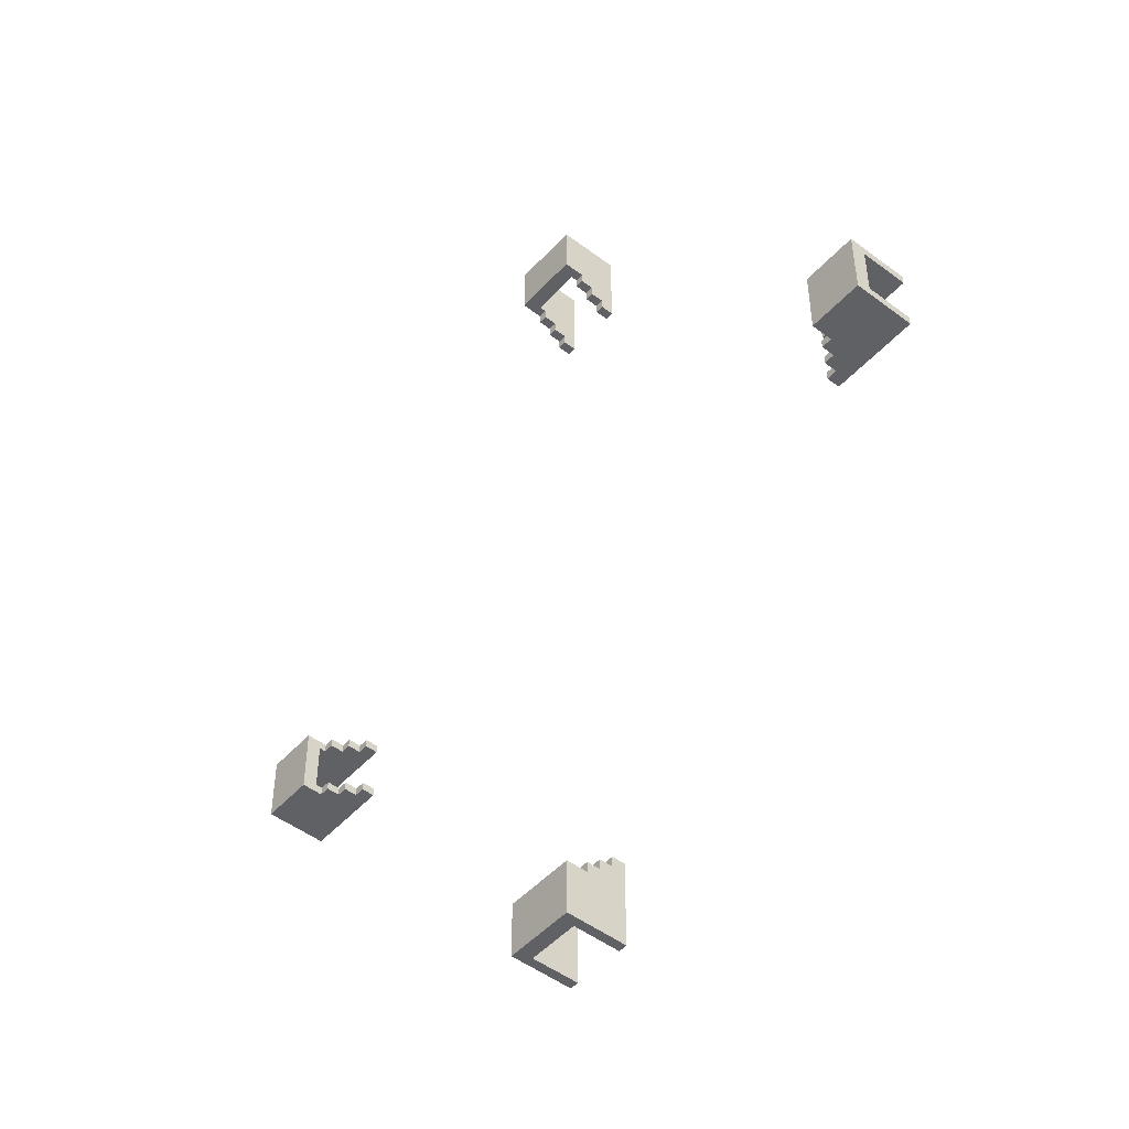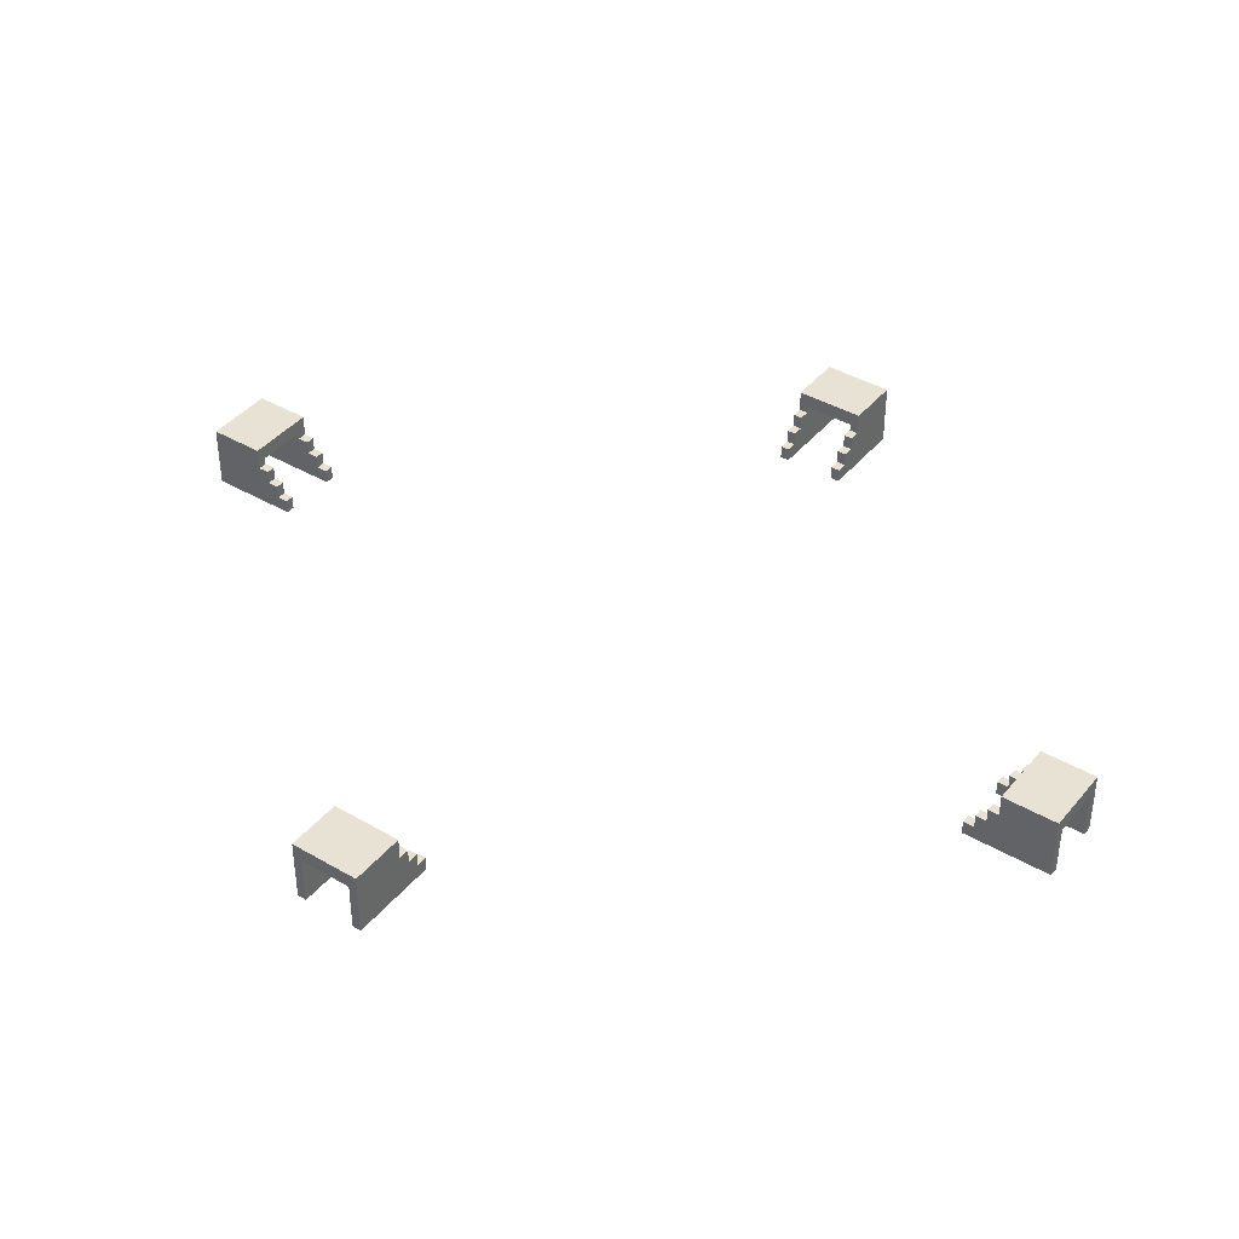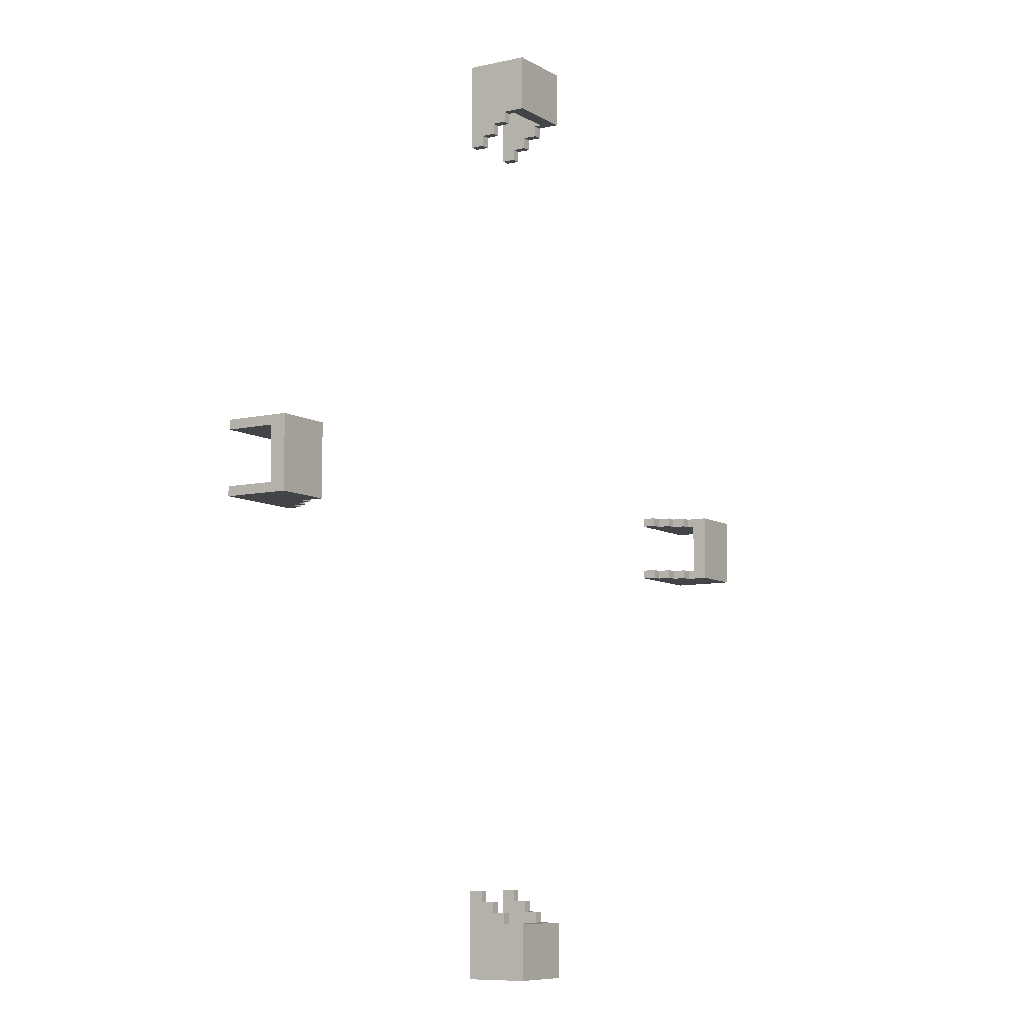
<metadata>
{"format":"obj","ext":"obj","renderer":"f3d","projection":"perspective","resolution":1024,"background":"white","views":[{"elev":-48.8,"azim":-130.0,"up":"+Z"},{"elev":40.7,"azim":125.5,"up":"+Y"},{"elev":-8.2,"azim":122.5,"up":"+Z"}]}
</metadata>
<code>
g Enters_top
v -2.371 10.75 -35.72
v -2.371 9.5 -35.72
v -3.198 9.5 -35.72
v -3.198 10.75 -35.72
v 2.371 9.5 -35.72
v 2.371 10.75 -35.72
v 3.198 10.75 -35.72
v 3.198 9.5 -35.72
v 3.198 12 -36.72
v 3.198 10.75 -36.72
v 2.371 10.75 -36.72
v 2.371 12 -36.72
v -3.198 10.75 -36.72
v -3.198 12 -36.72
v -2.371 12 -36.72
v -2.371 10.75 -36.72
v 3.198 13.25 -37.72
v 3.198 12 -37.72
v 2.371 12 -37.72
v 2.371 13.25 -37.72
v -2.371 13.25 -37.72
v -2.371 12 -37.72
v -3.198 12 -37.72
v -3.198 13.25 -37.72
v -2.371 10.75 -35.72
v -3.198 10.75 -35.72
v -3.198 10.75 -36.72
v -2.371 10.75 -36.72
v 3.198 10.75 -35.72
v 2.371 10.75 -35.72
v 2.371 10.75 -36.72
v 3.198 10.75 -36.72
v 3.198 13.25 -38.72
v 3.198 13.25 -37.72
v 2.371 13.25 -37.72
v 2.371 13.25 -38.72
v -2.371 12 -36.72
v -3.198 12 -36.72
v -3.198 12 -37.72
v -2.371 12 -37.72
v 3.198 12 -36.72
v 2.371 12 -36.72
v 2.371 12 -37.72
v 3.198 12 -37.72
v -2.371 13.25 -38.72
v -2.371 13.25 -37.72
v -3.198 13.25 -37.72
v -3.198 13.25 -38.72
v -2.371 9.5 -43.82
v -2.371 9.5 -35.72
v -2.371 10.75 -35.72
v -2.371 10.75 -36.72
v -2.371 12 -36.72
v -2.371 12 -37.72
v -2.371 13.25 -37.72
v -2.371 13.25 -38.72
v -2.371 13.89 -43.82
v -2.371 13.89 -38.72
v -3.198 15.25 -38.72
v 3.198 15.25 -38.72
v 2.371 13.89 -38.72
v -2.371 13.89 -38.72
v -3.198 13.25 -38.72
v -2.371 13.25 -38.72
v 3.198 13.25 -38.72
v 2.371 13.25 -38.72
v -3.198 15.25 -43.82
v -3.198 15.25 -38.72
v -3.198 13.25 -38.72
v -3.198 9.5 -43.82
v -3.198 13.25 -37.72
v -3.198 12 -37.72
v -3.198 12 -36.72
v -3.198 10.75 -36.72
v -3.198 10.75 -35.72
v -3.198 9.5 -35.72
v 3.198 15.25 -43.82
v 3.198 15.25 -38.72
v -3.198 15.25 -38.72
v -3.198 15.25 -43.82
v -2.371 13.89 -38.72
v 2.371 13.89 -38.72
v 2.371 13.89 -43.82
v -2.371 13.89 -43.82
v 2.371 9.5 -43.82
v 2.371 10.75 -36.72
v 2.371 10.75 -35.72
v 2.371 9.5 -35.72
v 2.371 12 -36.72
v 2.371 12 -37.72
v 2.371 13.25 -37.72
v 2.371 13.25 -38.72
v 2.371 13.89 -43.82
v 2.371 13.89 -38.72
v 3.198 9.5 -43.82
v 3.198 9.5 -35.72
v 3.198 10.75 -35.72
v 3.198 10.75 -36.72
v 3.198 12 -36.72
v 3.198 12 -37.72
v 3.198 13.25 -37.72
v 3.198 13.25 -38.72
v 3.198 15.25 -43.82
v 3.198 15.25 -38.72
v -3.198 15.25 -43.82
v -2.371 13.89 -43.82
v 2.371 13.89 -43.82
v 3.198 15.25 -43.82
v -3.198 9.5 -43.82
v -2.371 9.5 -43.82
v 3.198 9.5 -43.82
v 2.371 9.5 -43.82
v -2.371 10.75 35.72
v -3.198 10.75 35.72
v -3.198 9.5 35.72
v -2.371 9.5 35.72
v 2.371 9.5 35.72
v 3.198 9.5 35.72
v 3.198 10.75 35.72
v 2.371 10.75 35.72
v 3.198 12 36.72
v 2.371 12 36.72
v 2.371 10.75 36.72
v 3.198 10.75 36.72
v -3.198 10.75 36.72
v -2.371 10.75 36.72
v -2.371 12 36.72
v -3.198 12 36.72
v 3.198 13.25 37.72
v 2.371 13.25 37.72
v 2.371 12 37.72
v 3.198 12 37.72
v -2.371 13.25 37.72
v -3.198 13.25 37.72
v -3.198 12 37.72
v -2.371 12 37.72
v -2.371 10.75 35.72
v -2.371 10.75 36.72
v -3.198 10.75 36.72
v -3.198 10.75 35.72
v 3.198 10.75 35.72
v 3.198 10.75 36.72
v 2.371 10.75 36.72
v 2.371 10.75 35.72
v 3.198 13.25 38.72
v 2.371 13.25 38.72
v 2.371 13.25 37.72
v 3.198 13.25 37.72
v -2.371 12 36.72
v -2.371 12 37.72
v -3.198 12 37.72
v -3.198 12 36.72
v 3.198 12 36.72
v 3.198 12 37.72
v 2.371 12 37.72
v 2.371 12 36.72
v -2.371 13.25 38.72
v -3.198 13.25 38.72
v -3.198 13.25 37.72
v -2.371 13.25 37.72
v -2.371 9.5 43.82
v -2.371 10.75 36.72
v -2.371 10.75 35.72
v -2.371 9.5 35.72
v -2.371 12 36.72
v -2.371 12 37.72
v -2.371 13.25 37.72
v -2.371 13.25 38.72
v -2.371 13.89 43.82
v -2.371 13.89 38.72
v -3.198 15.25 38.72
v -2.371 13.89 38.72
v 2.371 13.89 38.72
v 3.198 15.25 38.72
v -3.198 13.25 38.72
v -2.371 13.25 38.72
v 3.198 13.25 38.72
v 2.371 13.25 38.72
v -3.198 15.25 43.82
v -3.198 9.5 43.82
v -3.198 13.25 38.72
v -3.198 15.25 38.72
v -3.198 13.25 37.72
v -3.198 12 37.72
v -3.198 12 36.72
v -3.198 10.75 36.72
v -3.198 10.75 35.72
v -3.198 9.5 35.72
v 3.198 15.25 43.82
v -3.198 15.25 43.82
v -3.198 15.25 38.72
v 3.198 15.25 38.72
v -2.371 13.89 38.72
v -2.371 13.89 43.82
v 2.371 13.89 43.82
v 2.371 13.89 38.72
v 2.371 9.5 43.82
v 2.371 9.5 35.72
v 2.371 10.75 35.72
v 2.371 10.75 36.72
v 2.371 12 36.72
v 2.371 12 37.72
v 2.371 13.25 37.72
v 2.371 13.25 38.72
v 2.371 13.89 43.82
v 2.371 13.89 38.72
v 3.198 9.5 43.82
v 3.198 10.75 36.72
v 3.198 10.75 35.72
v 3.198 9.5 35.72
v 3.198 12 36.72
v 3.198 12 37.72
v 3.198 13.25 37.72
v 3.198 13.25 38.72
v 3.198 15.25 43.82
v 3.198 15.25 38.72
v -3.198 15.25 43.82
v 3.198 15.25 43.82
v 2.371 13.89 43.82
v -2.371 13.89 43.82
v -3.198 9.5 43.82
v -2.371 9.5 43.82
v 3.198 9.5 43.82
v 2.371 9.5 43.82
v -30.33 10.75 2.371
v -30.33 9.5 2.371
v -30.33 9.5 3.198
v -30.33 10.75 3.198
v -30.33 9.5 -2.371
v -30.33 10.75 -2.371
v -30.33 10.75 -3.198
v -30.33 9.5 -3.198
v -31.33 12 -3.198
v -31.33 10.75 -3.198
v -31.33 10.75 -2.371
v -31.33 12 -2.371
v -31.33 10.75 3.198
v -31.33 12 3.198
v -31.33 12 2.371
v -31.33 10.75 2.371
v -32.33 13.25 -3.198
v -32.33 12 -3.198
v -32.33 12 -2.371
v -32.33 13.25 -2.371
v -32.33 13.25 2.371
v -32.33 12 2.371
v -32.33 12 3.198
v -32.33 13.25 3.198
v -30.33 10.75 2.371
v -30.33 10.75 3.198
v -31.33 10.75 3.198
v -31.33 10.75 2.371
v -30.33 10.75 -3.198
v -30.33 10.75 -2.371
v -31.33 10.75 -2.371
v -31.33 10.75 -3.198
v -33.33 13.25 -3.198
v -32.33 13.25 -3.198
v -32.33 13.25 -2.371
v -33.33 13.25 -2.371
v -31.33 12 2.371
v -31.33 12 3.198
v -32.33 12 3.198
v -32.33 12 2.371
v -31.33 12 -3.198
v -31.33 12 -2.371
v -32.33 12 -2.371
v -32.33 12 -3.198
v -33.33 13.25 2.371
v -32.33 13.25 2.371
v -32.33 13.25 3.198
v -33.33 13.25 3.198
v -38.42 9.5 2.371
v -30.33 9.5 2.371
v -30.33 10.75 2.371
v -31.33 10.75 2.371
v -31.33 12 2.371
v -32.33 12 2.371
v -32.33 13.25 2.371
v -33.33 13.25 2.371
v -38.42 13.89 2.371
v -33.33 13.89 2.371
v -33.33 15.25 3.198
v -33.33 15.25 -3.198
v -33.33 13.89 -2.371
v -33.33 13.89 2.371
v -33.33 13.25 3.198
v -33.33 13.25 2.371
v -33.33 13.25 -3.198
v -33.33 13.25 -2.371
v -38.42 15.25 3.198
v -33.33 15.25 3.198
v -33.33 13.25 3.198
v -38.42 9.5 3.198
v -32.33 13.25 3.198
v -32.33 12 3.198
v -31.33 12 3.198
v -31.33 10.75 3.198
v -30.33 10.75 3.198
v -30.33 9.5 3.198
v -38.42 15.25 -3.198
v -33.33 15.25 -3.198
v -33.33 15.25 3.198
v -38.42 15.25 3.198
v -33.33 13.89 2.371
v -33.33 13.89 -2.371
v -38.42 13.89 -2.371
v -38.42 13.89 2.371
v -38.42 9.5 -2.371
v -31.33 10.75 -2.371
v -30.33 10.75 -2.371
v -30.33 9.5 -2.371
v -31.33 12 -2.371
v -32.33 12 -2.371
v -32.33 13.25 -2.371
v -33.33 13.25 -2.371
v -38.42 13.89 -2.371
v -33.33 13.89 -2.371
v -38.42 9.5 -3.198
v -30.33 9.5 -3.198
v -30.33 10.75 -3.198
v -31.33 10.75 -3.198
v -31.33 12 -3.198
v -32.33 12 -3.198
v -32.33 13.25 -3.198
v -33.33 13.25 -3.198
v -38.42 15.25 -3.198
v -33.33 15.25 -3.198
v -38.42 15.25 3.198
v -38.42 13.89 2.371
v -38.42 13.89 -2.371
v -38.42 15.25 -3.198
v -38.42 9.5 3.198
v -38.42 9.5 2.371
v -38.42 9.5 -3.198
v -38.42 9.5 -2.371
v 31.33 10.75 2.371
v 31.33 10.75 3.198
v 31.33 9.5 3.198
v 31.33 9.5 2.371
v 31.33 9.5 -2.371
v 31.33 9.5 -3.198
v 31.33 10.75 -3.198
v 31.33 10.75 -2.371
v 32.33 12 -3.198
v 32.33 12 -2.371
v 32.33 10.75 -2.371
v 32.33 10.75 -3.198
v 32.33 10.75 3.198
v 32.33 10.75 2.371
v 32.33 12 2.371
v 32.33 12 3.198
v 33.33 13.25 -3.198
v 33.33 13.25 -2.371
v 33.33 12 -2.371
v 33.33 12 -3.198
v 33.33 13.25 2.371
v 33.33 13.25 3.198
v 33.33 12 3.198
v 33.33 12 2.371
v 31.33 10.75 2.371
v 32.33 10.75 2.371
v 32.33 10.75 3.198
v 31.33 10.75 3.198
v 31.33 10.75 -3.198
v 32.33 10.75 -3.198
v 32.33 10.75 -2.371
v 31.33 10.75 -2.371
v 34.33 13.25 -3.198
v 34.33 13.25 -2.371
v 33.33 13.25 -2.371
v 33.33 13.25 -3.198
v 32.33 12 2.371
v 33.33 12 2.371
v 33.33 12 3.198
v 32.33 12 3.198
v 32.33 12 -3.198
v 33.33 12 -3.198
v 33.33 12 -2.371
v 32.33 12 -2.371
v 34.33 13.25 2.371
v 34.33 13.25 3.198
v 33.33 13.25 3.198
v 33.33 13.25 2.371
v 39.42 9.5 2.371
v 32.33 10.75 2.371
v 31.33 10.75 2.371
v 31.33 9.5 2.371
v 32.33 12 2.371
v 33.33 12 2.371
v 33.33 13.25 2.371
v 34.33 13.25 2.371
v 39.42 13.89 2.371
v 34.33 13.89 2.371
v 34.33 15.25 3.198
v 34.33 13.89 2.371
v 34.33 13.89 -2.371
v 34.33 15.25 -3.198
v 34.33 13.25 3.198
v 34.33 13.25 2.371
v 34.33 13.25 -3.198
v 34.33 13.25 -2.371
v 39.42 15.25 3.198
v 39.42 9.5 3.198
v 34.33 13.25 3.198
v 34.33 15.25 3.198
v 33.33 13.25 3.198
v 33.33 12 3.198
v 32.33 12 3.198
v 32.33 10.75 3.198
v 31.33 10.75 3.198
v 31.33 9.5 3.198
v 39.42 15.25 -3.198
v 39.42 15.25 3.198
v 34.33 15.25 3.198
v 34.33 15.25 -3.198
v 34.33 13.89 2.371
v 39.42 13.89 2.371
v 39.42 13.89 -2.371
v 34.33 13.89 -2.371
v 39.42 9.5 -2.371
v 31.33 9.5 -2.371
v 31.33 10.75 -2.371
v 32.33 10.75 -2.371
v 32.33 12 -2.371
v 33.33 12 -2.371
v 33.33 13.25 -2.371
v 34.33 13.25 -2.371
v 39.42 13.89 -2.371
v 34.33 13.89 -2.371
v 39.42 9.5 -3.198
v 32.33 10.75 -3.198
v 31.33 10.75 -3.198
v 31.33 9.5 -3.198
v 32.33 12 -3.198
v 33.33 12 -3.198
v 33.33 13.25 -3.198
v 34.33 13.25 -3.198
v 39.42 15.25 -3.198
v 34.33 15.25 -3.198
v 39.42 15.25 3.198
v 39.42 15.25 -3.198
v 39.42 13.89 -2.371
v 39.42 13.89 2.371
v 39.42 9.5 3.198
v 39.42 9.5 2.371
v 39.42 9.5 -3.198
v 39.42 9.5 -2.371
g Enters_top_0
f 3 2 1
f 4 3 1
f 7 6 5
f 8 7 5
f 11 10 9
f 12 11 9
f 15 14 13
f 16 15 13
f 19 18 17
f 20 19 17
f 23 22 21
f 24 23 21
f 27 26 25
f 28 27 25
f 31 30 29
f 32 31 29
f 35 34 33
f 36 35 33
f 39 38 37
f 40 39 37
f 43 42 41
f 44 43 41
f 47 46 45
f 48 47 45
f 51 50 49
f 52 51 49
f 53 52 49
f 54 53 49
f 55 54 49
f 56 55 49
f 56 49 57
f 58 56 57
f 61 60 59
f 62 61 59
f 62 59 63
f 64 62 63
f 60 61 65
f 61 66 65
f 69 68 67
f 70 69 67
f 71 69 70
f 72 71 70
f 73 72 70
f 74 73 70
f 75 74 70
f 76 75 70
f 79 78 77
f 80 79 77
f 83 82 81
f 84 83 81
f 87 86 85
f 88 87 85
f 86 89 85
f 89 90 85
f 90 91 85
f 91 92 85
f 85 92 93
f 92 94 93
f 97 96 95
f 98 97 95
f 99 98 95
f 100 99 95
f 101 100 95
f 102 101 95
f 102 95 103
f 104 102 103
f 107 106 105
f 108 107 105
f 105 106 109
f 106 110 109
f 107 108 111
f 112 107 111
f 115 114 113
f 116 115 113
f 119 118 117
f 120 119 117
f 123 122 121
f 124 123 121
f 127 126 125
f 128 127 125
f 131 130 129
f 132 131 129
f 135 134 133
f 136 135 133
f 139 138 137
f 140 139 137
f 143 142 141
f 144 143 141
f 147 146 145
f 148 147 145
f 151 150 149
f 152 151 149
f 155 154 153
f 156 155 153
f 159 158 157
f 160 159 157
f 163 162 161
f 164 163 161
f 162 165 161
f 165 166 161
f 166 167 161
f 167 168 161
f 161 168 169
f 168 170 169
f 173 172 171
f 174 173 171
f 171 172 175
f 172 176 175
f 173 174 177
f 178 173 177
f 181 180 179
f 182 181 179
f 181 183 180
f 183 184 180
f 184 185 180
f 185 186 180
f 186 187 180
f 187 188 180
f 191 190 189
f 192 191 189
f 195 194 193
f 196 195 193
f 199 198 197
f 200 199 197
f 201 200 197
f 202 201 197
f 203 202 197
f 204 203 197
f 204 197 205
f 206 204 205
f 209 208 207
f 210 209 207
f 208 211 207
f 211 212 207
f 212 213 207
f 213 214 207
f 207 214 215
f 214 216 215
f 219 218 217
f 220 219 217
f 220 217 221
f 222 220 221
f 218 219 223
f 219 224 223
f 227 226 225
f 228 227 225
f 231 230 229
f 232 231 229
f 235 234 233
f 236 235 233
f 239 238 237
f 240 239 237
f 243 242 241
f 244 243 241
f 247 246 245
f 248 247 245
f 251 250 249
f 252 251 249
f 255 254 253
f 256 255 253
f 259 258 257
f 260 259 257
f 263 262 261
f 264 263 261
f 267 266 265
f 268 267 265
f 271 270 269
f 272 271 269
f 275 274 273
f 276 275 273
f 277 276 273
f 278 277 273
f 279 278 273
f 280 279 273
f 280 273 281
f 282 280 281
f 285 284 283
f 286 285 283
f 286 283 287
f 288 286 287
f 284 285 289
f 285 290 289
f 293 292 291
f 294 293 291
f 295 293 294
f 296 295 294
f 297 296 294
f 298 297 294
f 299 298 294
f 300 299 294
f 303 302 301
f 304 303 301
f 307 306 305
f 308 307 305
f 311 310 309
f 312 311 309
f 310 313 309
f 313 314 309
f 314 315 309
f 315 316 309
f 309 316 317
f 316 318 317
f 321 320 319
f 322 321 319
f 323 322 319
f 324 323 319
f 325 324 319
f 326 325 319
f 326 319 327
f 328 326 327
f 331 330 329
f 332 331 329
f 329 330 333
f 330 334 333
f 331 332 335
f 336 331 335
f 339 338 337
f 340 339 337
f 343 342 341
f 344 343 341
f 347 346 345
f 348 347 345
f 351 350 349
f 352 351 349
f 355 354 353
f 356 355 353
f 359 358 357
f 360 359 357
f 363 362 361
f 364 363 361
f 367 366 365
f 368 367 365
f 371 370 369
f 372 371 369
f 375 374 373
f 376 375 373
f 379 378 377
f 380 379 377
f 383 382 381
f 384 383 381
f 387 386 385
f 388 387 385
f 386 389 385
f 389 390 385
f 390 391 385
f 391 392 385
f 385 392 393
f 392 394 393
f 397 396 395
f 398 397 395
f 395 396 399
f 396 400 399
f 397 398 401
f 402 397 401
f 405 404 403
f 406 405 403
f 405 407 404
f 407 408 404
f 408 409 404
f 409 410 404
f 410 411 404
f 411 412 404
f 415 414 413
f 416 415 413
f 419 418 417
f 420 419 417
f 423 422 421
f 424 423 421
f 425 424 421
f 426 425 421
f 427 426 421
f 428 427 421
f 428 421 429
f 430 428 429
f 433 432 431
f 434 433 431
f 432 435 431
f 435 436 431
f 436 437 431
f 437 438 431
f 431 438 439
f 438 440 439
f 443 442 441
f 444 443 441
f 444 441 445
f 446 444 445
f 442 443 447
f 443 448 447

</code>
